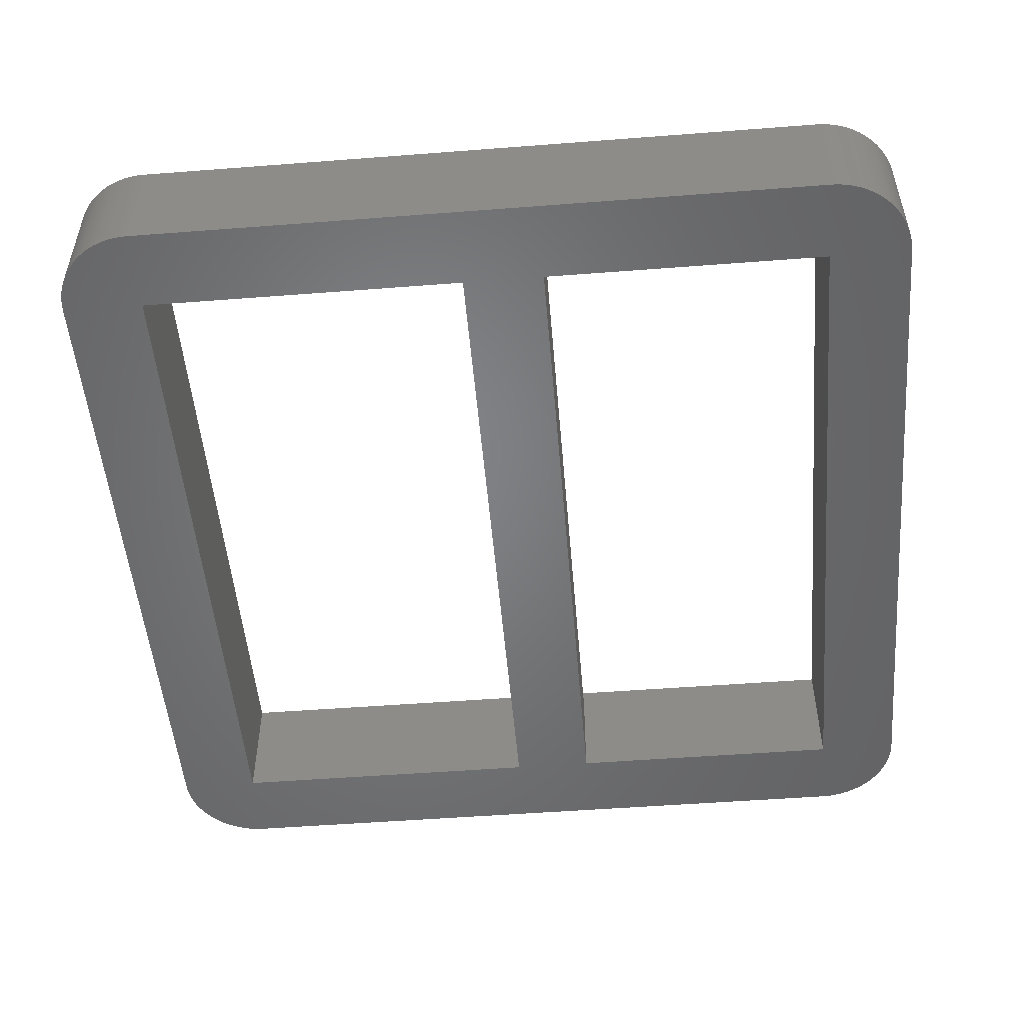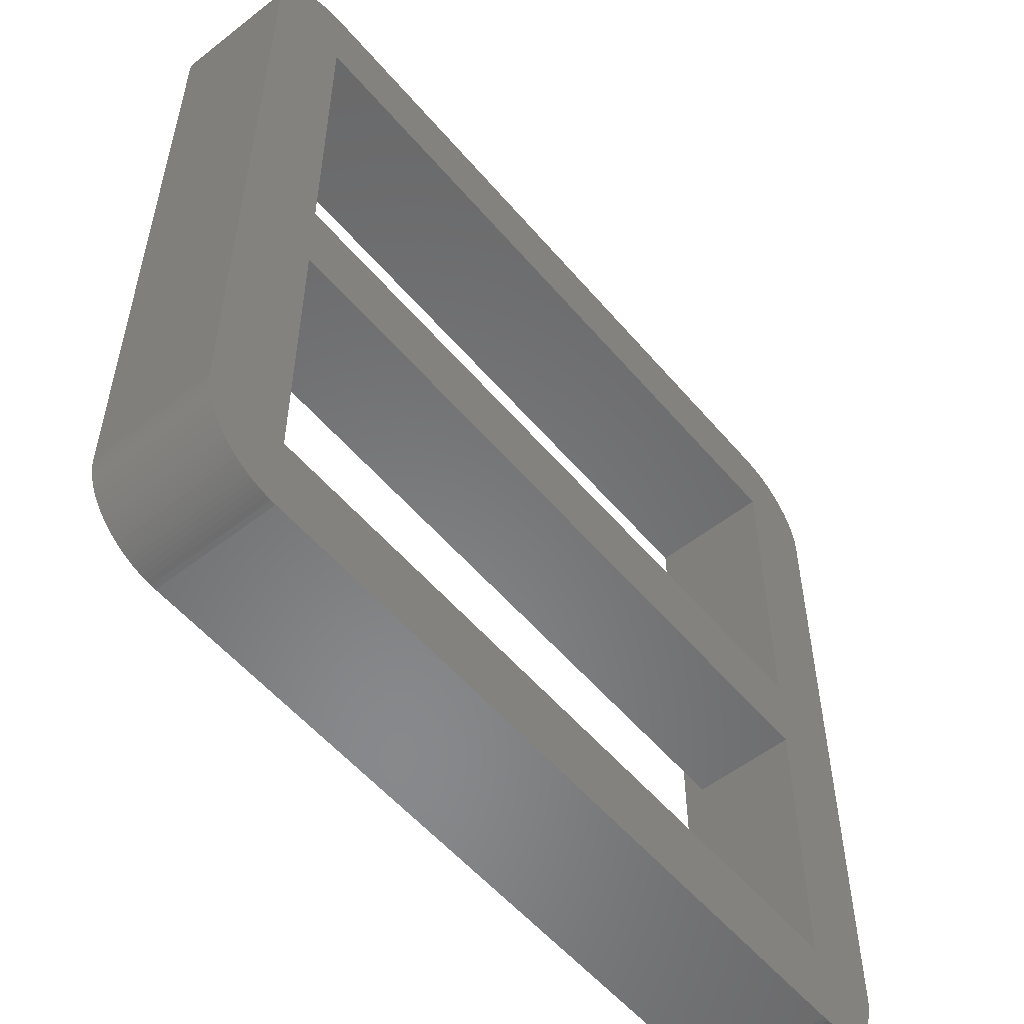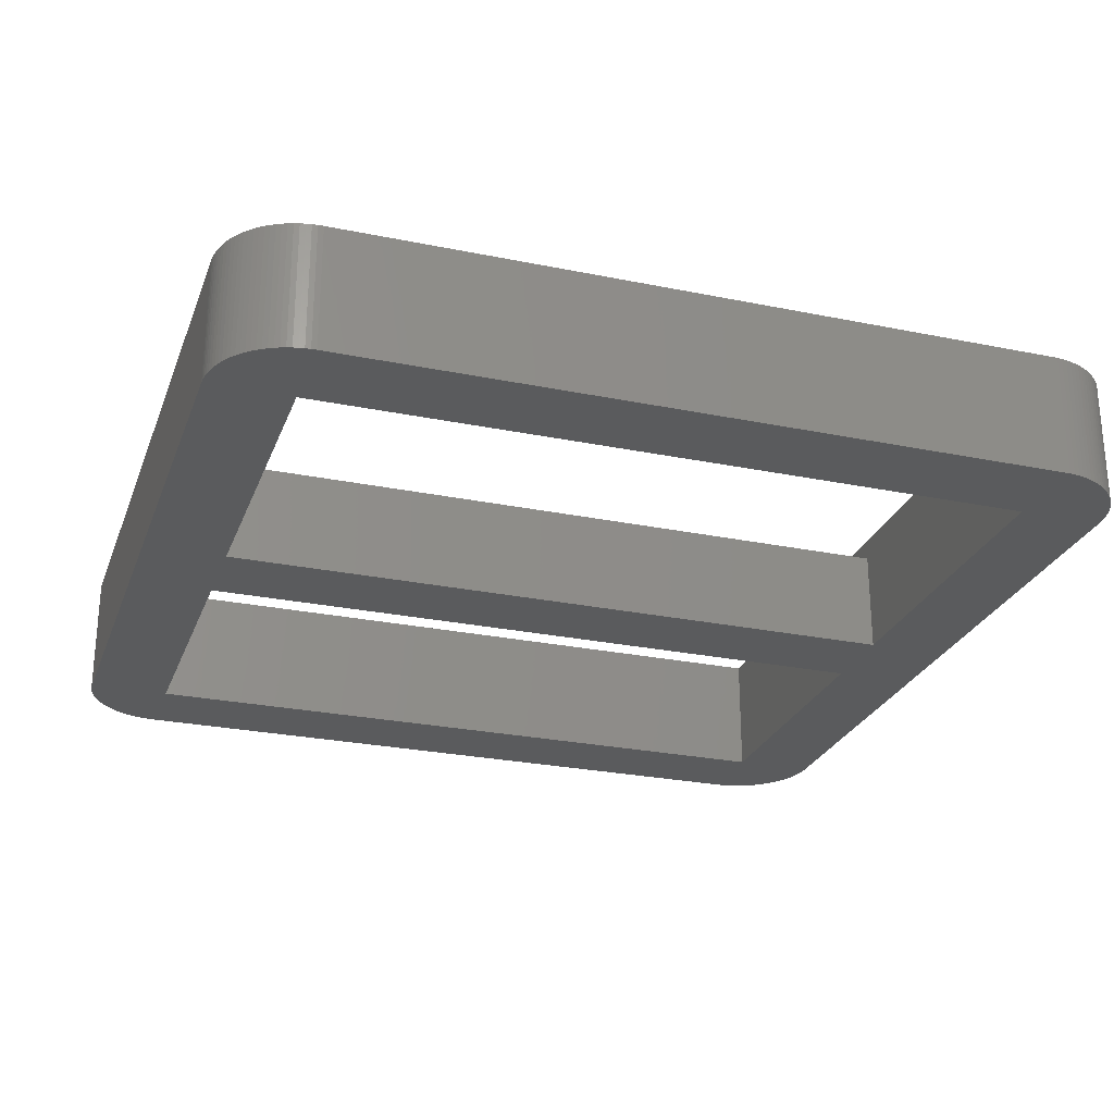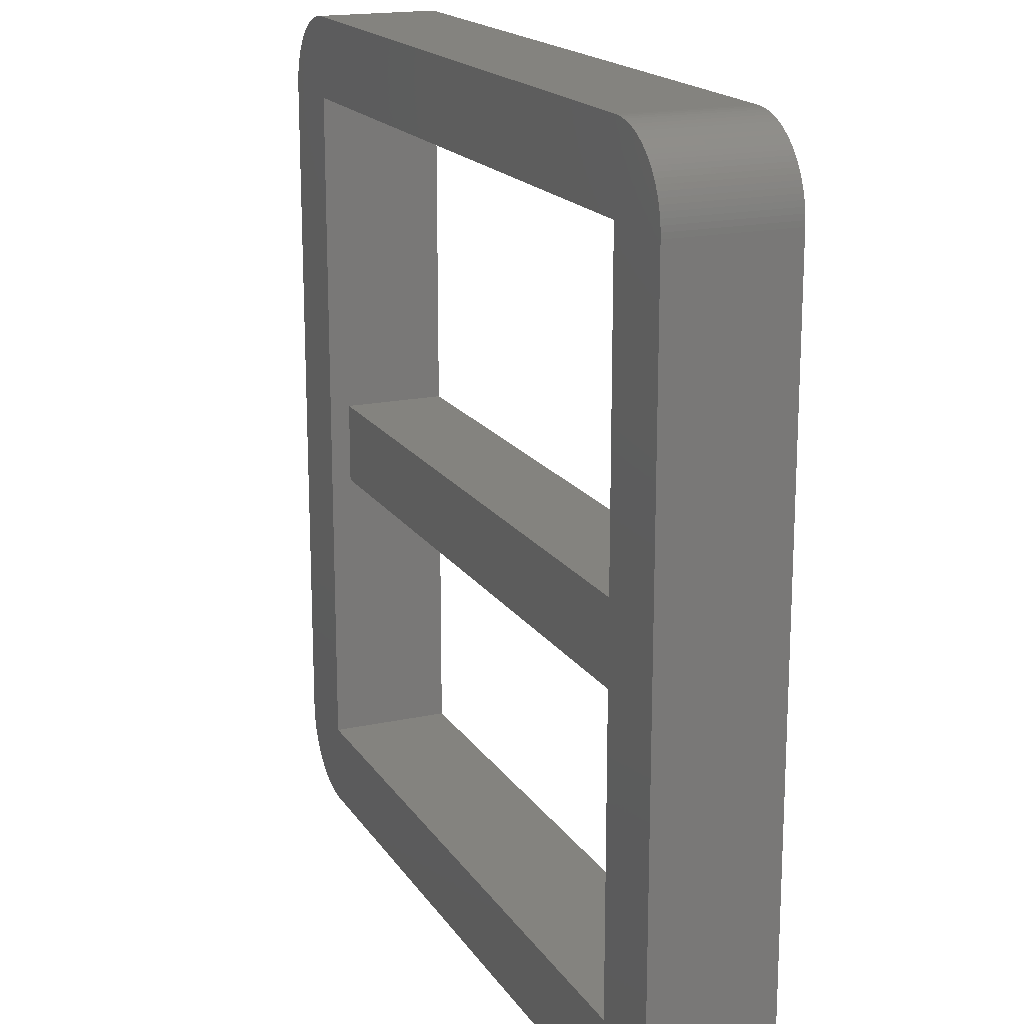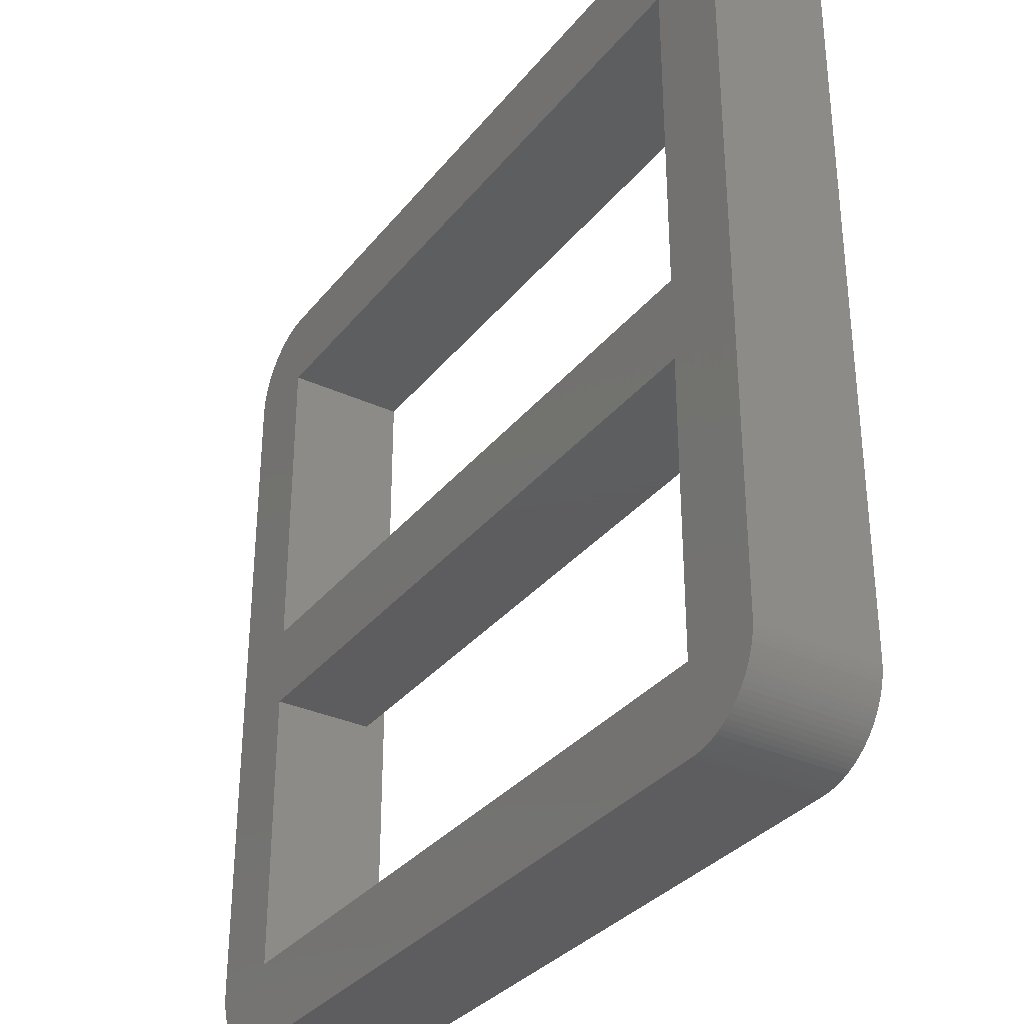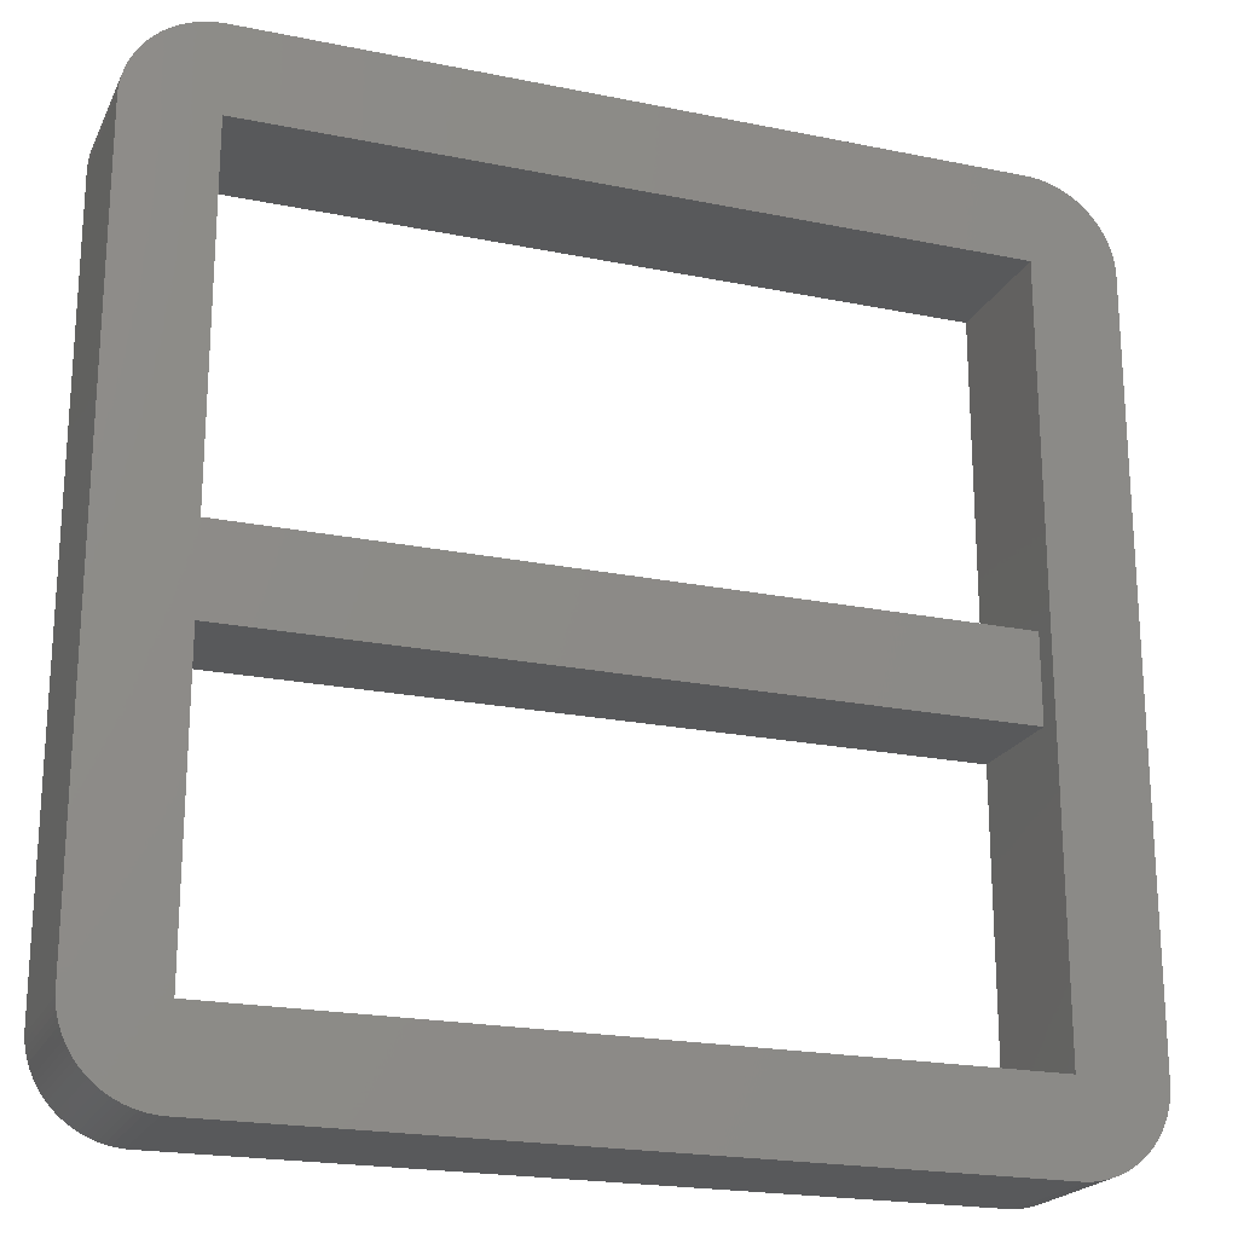
<metadata>
{"format":"stl","ext":"stl","renderer":"f3d","projection":"perspective","resolution":1024,"background":"white","views":[{"elev":-51.4,"azim":-85.2,"up":"+Z"},{"elev":-55.0,"azim":129.5,"up":"+Y"},{"elev":-26.0,"azim":162.0,"up":"+Z"},{"elev":17.8,"azim":67.1,"up":"+Y"},{"elev":-33.0,"azim":-122.3,"up":"+Y"},{"elev":-21.1,"azim":-20.1,"up":"+Y"}]}
</metadata>
<code>
# stl→obj: 224 verts, 452 faces
v -120 150 0
v -120 151.3 0
v -100 150 0
v -100 -20 0
v 70 -20 0
v 70 -40 0
v -100 -40 0
v -101.3 -39.96 0
v -120 -21.26 0
v 70 150 0
v 70 170 0
v 71.26 170 0
v 72.51 169.8 0
v 73.75 169.6 0
v 74.97 169.4 0
v 76.18 169 0
v 77.36 168.6 0
v 78.52 168.1 0
v 79.64 167.5 0
v 80.72 166.9 0
v 81.76 166.2 0
v 82.75 165.4 0
v 83.69 164.6 0
v 84.58 163.7 0
v 85.41 162.7 0
v 86.18 161.8 0
v 86.89 160.7 0
v 87.53 159.6 0
v 88.1 158.5 0
v 88.6 157.4 0
v 89.02 156.2 0
v 89.37 155 0
v 89.65 153.7 0
v 89.84 152.5 0
v 89.96 151.3 0
v 90 150 0
v 90 -20 0
v 70 70 0
v -120 -20 0
v -100 70 0
v -100 50 0
v 89.96 -21.26 0
v 70 50 0
v -102.5 -39.84 0
v -103.7 -39.65 0
v -105 -39.37 0
v -106.2 -39.02 0
v -107.4 -38.6 0
v -108.5 -38.1 0
v -109.6 -37.53 0
v -110.7 -36.89 0
v -111.8 -36.18 0
v -112.7 -35.41 0
v -113.7 -34.58 0
v -114.6 -33.69 0
v -115.4 -32.75 0
v -116.2 -31.76 0
v -116.9 -30.72 0
v -117.5 -29.64 0
v -118.1 -28.52 0
v -118.6 -27.36 0
v -119 -26.18 0
v -119.4 -24.97 0
v -119.6 -23.75 0
v -119.8 -22.51 0
v 89.84 -22.51 0
v 89.65 -23.75 0
v 89.37 -24.97 0
v 89.02 -26.18 0
v 88.6 -27.36 0
v 88.1 -28.52 0
v 87.53 -29.64 0
v 86.89 -30.72 0
v 86.18 -31.76 0
v 85.41 -32.75 0
v 84.58 -33.69 0
v 83.69 -34.58 0
v 82.75 -35.41 0
v 81.76 -36.18 0
v 80.72 -36.89 0
v 79.64 -37.53 0
v 78.52 -38.1 0
v 77.36 -38.6 0
v 76.18 -39.02 0
v 74.97 -39.37 0
v 73.75 -39.65 0
v 72.51 -39.84 0
v 71.26 -39.96 0
v -119.8 152.5 0
v -119.6 153.7 0
v -119.4 155 0
v -119 156.2 0
v -118.6 157.4 0
v -118.1 158.5 0
v -117.5 159.6 0
v -116.9 160.7 0
v -116.2 161.8 0
v -115.4 162.7 0
v -114.6 163.7 0
v -113.7 164.6 0
v -112.7 165.4 0
v -111.8 166.2 0
v -110.7 166.9 0
v -109.6 167.5 0
v -108.5 168.1 0
v -107.4 168.6 0
v -106.2 169 0
v -105 169.4 0
v -103.7 169.6 0
v -102.5 169.8 0
v -101.3 170 0
v -100 170 0
v -100 70 25
v 70 70 25
v 70 50 25
v -100 50 25
v -100 150 30
v -100 -20 30
v 70 150 30
v 70 -20 30
v -120 151.3 30
v -120 150 30
v -120 -20 30
v -120 -21.26 30
v -101.3 -39.96 30
v -100 -40 30
v 70 -40 30
v 90 -20 30
v 90 150 30
v 89.96 151.3 30
v 89.84 152.5 30
v 89.65 153.7 30
v 89.37 155 30
v 89.02 156.2 30
v 88.6 157.4 30
v 88.1 158.5 30
v 87.53 159.6 30
v 86.89 160.7 30
v 86.18 161.8 30
v 85.41 162.7 30
v 84.58 163.7 30
v 83.69 164.6 30
v 82.75 165.4 30
v 81.76 166.2 30
v 80.72 166.9 30
v 79.64 167.5 30
v 78.52 168.1 30
v 77.36 168.6 30
v 76.18 169 30
v 74.97 169.4 30
v 73.75 169.6 30
v 72.51 169.8 30
v 71.26 170 30
v 70 170 30
v -119.8 -22.51 30
v -119.6 -23.75 30
v -119.4 -24.97 30
v -119 -26.18 30
v -118.6 -27.36 30
v -118.1 -28.52 30
v -117.5 -29.64 30
v -116.9 -30.72 30
v -116.2 -31.76 30
v -115.4 -32.75 30
v -114.6 -33.69 30
v -113.7 -34.58 30
v -112.7 -35.41 30
v -111.8 -36.18 30
v -110.7 -36.89 30
v -109.6 -37.53 30
v -108.5 -38.1 30
v -107.4 -38.6 30
v -106.2 -39.02 30
v -105 -39.37 30
v -103.7 -39.65 30
v -102.5 -39.84 30
v 71.26 -39.96 30
v 72.51 -39.84 30
v 73.75 -39.65 30
v 74.97 -39.37 30
v 76.18 -39.02 30
v 77.36 -38.6 30
v 78.52 -38.1 30
v 79.64 -37.53 30
v 80.72 -36.89 30
v 81.76 -36.18 30
v 82.75 -35.41 30
v 83.69 -34.58 30
v 84.58 -33.69 30
v 85.41 -32.75 30
v 86.18 -31.76 30
v 86.89 -30.72 30
v 87.53 -29.64 30
v 88.1 -28.52 30
v 88.6 -27.36 30
v 89.02 -26.18 30
v 89.37 -24.97 30
v 89.65 -23.75 30
v 89.84 -22.51 30
v 89.96 -21.26 30
v -101.3 170 30
v -102.5 169.8 30
v -103.7 169.6 30
v -105 169.4 30
v -106.2 169 30
v -107.4 168.6 30
v -108.5 168.1 30
v -109.6 167.5 30
v -110.7 166.9 30
v -111.8 166.2 30
v -112.7 165.4 30
v -113.7 164.6 30
v -114.6 163.7 30
v -115.4 162.7 30
v -116.2 161.8 30
v -116.9 160.7 30
v -117.5 159.6 30
v -118.1 158.5 30
v -118.6 157.4 30
v -119 156.2 30
v -119.4 155 30
v -119.6 153.7 30
v -119.8 152.5 30
v -100 170 30
f 1 2 3
f 4 5 6
f 4 6 7
f 4 7 8
f 4 8 9
f 10 11 12
f 10 12 13
f 10 13 14
f 10 14 15
f 10 15 16
f 10 16 17
f 10 17 18
f 10 18 19
f 10 19 20
f 10 20 21
f 10 21 22
f 10 22 23
f 10 23 24
f 10 24 25
f 10 25 26
f 10 26 27
f 10 27 28
f 10 28 29
f 10 29 30
f 10 30 31
f 10 31 32
f 10 32 33
f 10 33 34
f 10 34 35
f 10 35 36
f 10 36 37
f 10 37 38
f 39 1 3
f 39 3 40
f 39 40 41
f 39 41 4
f 39 4 9
f 37 42 5
f 37 5 43
f 37 43 38
f 9 8 44
f 9 44 45
f 9 45 46
f 9 46 47
f 9 47 48
f 9 48 49
f 9 49 50
f 9 50 51
f 9 51 52
f 9 52 53
f 9 53 54
f 9 54 55
f 9 55 56
f 9 56 57
f 9 57 58
f 9 58 59
f 9 59 60
f 9 60 61
f 9 61 62
f 9 62 63
f 9 63 64
f 9 64 65
f 5 42 66
f 5 66 67
f 5 67 68
f 5 68 69
f 5 69 70
f 5 70 71
f 5 71 72
f 5 72 73
f 5 73 74
f 5 74 75
f 5 75 76
f 5 76 77
f 5 77 78
f 5 78 79
f 5 79 80
f 5 80 81
f 5 81 82
f 5 82 83
f 5 83 84
f 5 84 85
f 5 85 86
f 5 86 87
f 5 87 88
f 5 88 6
f 2 89 90
f 2 90 91
f 2 91 92
f 2 92 93
f 2 93 94
f 2 94 95
f 2 95 96
f 2 96 97
f 2 97 98
f 2 98 99
f 2 99 100
f 2 100 101
f 2 101 102
f 2 102 103
f 2 103 104
f 2 104 105
f 2 105 106
f 2 106 107
f 2 107 108
f 2 108 109
f 2 109 110
f 2 110 111
f 38 43 40
f 40 43 41
f 10 3 11
f 11 3 112
f 3 2 112
f 112 2 111
f 113 114 40
f 40 114 38
f 115 116 43
f 43 116 41
f 117 40 3
f 40 117 113
f 113 117 118
f 113 118 116
f 116 118 4
f 116 4 41
f 10 38 119
f 119 38 114
f 119 114 120
f 120 114 115
f 120 115 5
f 5 115 43
f 116 115 113
f 113 115 114
f 117 121 122
f 118 117 122
f 118 122 123
f 118 123 124
f 118 124 125
f 118 125 126
f 118 126 127
f 118 127 120
f 119 120 128
f 119 128 129
f 119 129 130
f 119 130 131
f 119 131 132
f 119 132 133
f 119 133 134
f 119 134 135
f 119 135 136
f 119 136 137
f 119 137 138
f 119 138 139
f 119 139 140
f 119 140 141
f 119 141 142
f 119 142 143
f 119 143 144
f 119 144 145
f 119 145 146
f 119 146 147
f 119 147 148
f 119 148 149
f 119 149 150
f 119 150 151
f 119 151 152
f 119 152 153
f 119 153 154
f 124 155 156
f 124 156 157
f 124 157 158
f 124 158 159
f 124 159 160
f 124 160 161
f 124 161 162
f 124 162 163
f 124 163 164
f 124 164 165
f 124 165 166
f 124 166 167
f 124 167 168
f 124 168 169
f 124 169 170
f 124 170 171
f 124 171 172
f 124 172 173
f 124 173 174
f 124 174 175
f 124 175 176
f 124 176 125
f 120 127 177
f 120 177 178
f 120 178 179
f 120 179 180
f 120 180 181
f 120 181 182
f 120 182 183
f 120 183 184
f 120 184 185
f 120 185 186
f 120 186 187
f 120 187 188
f 120 188 189
f 120 189 190
f 120 190 191
f 120 191 192
f 120 192 193
f 120 193 194
f 120 194 195
f 120 195 196
f 120 196 197
f 120 197 198
f 120 198 199
f 120 199 200
f 120 200 128
f 121 201 202
f 121 202 203
f 121 203 204
f 121 204 205
f 121 205 206
f 121 206 207
f 121 207 208
f 121 208 209
f 121 209 210
f 121 210 211
f 121 211 212
f 121 212 213
f 121 213 214
f 121 214 215
f 121 215 216
f 121 216 217
f 121 217 218
f 121 218 219
f 121 219 220
f 121 220 221
f 121 221 222
f 121 222 223
f 119 154 117
f 117 154 224
f 117 224 121
f 121 224 201
f 118 120 4
f 4 120 5
f 117 3 119
f 119 3 10
f 127 126 6
f 6 126 7
f 7 126 8
f 8 126 125
f 8 125 44
f 44 125 176
f 44 176 45
f 45 176 175
f 45 175 46
f 46 175 174
f 46 174 47
f 47 174 173
f 47 173 48
f 48 173 172
f 48 172 49
f 49 172 171
f 49 171 50
f 50 171 170
f 50 170 51
f 51 170 169
f 51 169 52
f 52 169 168
f 52 168 53
f 53 168 167
f 53 167 54
f 54 167 166
f 54 166 55
f 55 166 165
f 55 165 56
f 56 165 164
f 56 164 57
f 57 164 163
f 57 163 58
f 58 163 162
f 58 162 59
f 59 162 161
f 59 161 60
f 60 161 160
f 60 160 61
f 61 160 159
f 61 159 62
f 62 159 158
f 62 158 63
f 63 158 157
f 63 157 64
f 64 157 156
f 64 156 65
f 65 156 155
f 65 155 9
f 9 155 124
f 9 124 39
f 39 124 123
f 123 122 39
f 39 122 1
f 1 122 2
f 2 122 121
f 2 121 89
f 89 121 223
f 89 223 90
f 90 223 222
f 90 222 91
f 91 222 221
f 91 221 92
f 92 221 220
f 92 220 93
f 93 220 219
f 93 219 94
f 94 219 218
f 94 218 95
f 95 218 217
f 95 217 96
f 96 217 216
f 96 216 97
f 97 216 215
f 97 215 98
f 98 215 214
f 98 214 99
f 99 214 213
f 99 213 100
f 100 213 212
f 100 212 101
f 101 212 211
f 101 211 102
f 102 211 210
f 102 210 103
f 103 210 209
f 103 209 104
f 104 209 208
f 104 208 105
f 105 208 207
f 105 207 106
f 106 207 206
f 106 206 107
f 107 206 205
f 107 205 108
f 108 205 204
f 108 204 109
f 109 204 203
f 109 203 110
f 110 203 202
f 110 202 111
f 111 202 201
f 111 201 112
f 112 201 224
f 154 11 224
f 224 11 112
f 11 154 12
f 12 154 153
f 12 153 13
f 13 153 152
f 13 152 14
f 14 152 151
f 14 151 15
f 15 151 150
f 15 150 16
f 16 150 149
f 16 149 17
f 17 149 148
f 17 148 18
f 18 148 147
f 18 147 19
f 19 147 146
f 19 146 20
f 20 146 145
f 20 145 21
f 21 145 144
f 21 144 22
f 22 144 143
f 22 143 23
f 23 143 142
f 23 142 24
f 24 142 141
f 24 141 25
f 25 141 140
f 25 140 26
f 26 140 139
f 26 139 27
f 27 139 138
f 27 138 28
f 28 138 137
f 28 137 29
f 29 137 136
f 29 136 30
f 30 136 135
f 30 135 31
f 31 135 134
f 31 134 32
f 32 134 133
f 32 133 33
f 33 133 132
f 33 132 34
f 34 132 131
f 34 131 35
f 35 131 130
f 35 130 36
f 36 130 129
f 128 37 129
f 129 37 36
f 37 128 42
f 42 128 200
f 42 200 66
f 66 200 199
f 66 199 67
f 67 199 198
f 67 198 68
f 68 198 197
f 68 197 69
f 69 197 196
f 69 196 70
f 70 196 195
f 70 195 71
f 71 195 194
f 71 194 72
f 72 194 193
f 72 193 73
f 73 193 192
f 73 192 74
f 74 192 191
f 74 191 75
f 75 191 190
f 75 190 76
f 76 190 189
f 76 189 77
f 77 189 188
f 77 188 78
f 78 188 187
f 78 187 79
f 79 187 186
f 79 186 80
f 80 186 185
f 80 185 81
f 81 185 184
f 81 184 82
f 82 184 183
f 82 183 83
f 83 183 182
f 83 182 84
f 84 182 181
f 84 181 85
f 85 181 180
f 85 180 86
f 86 180 179
f 86 179 87
f 87 179 178
f 87 178 88
f 88 178 177
f 88 177 6
f 6 177 127

</code>
